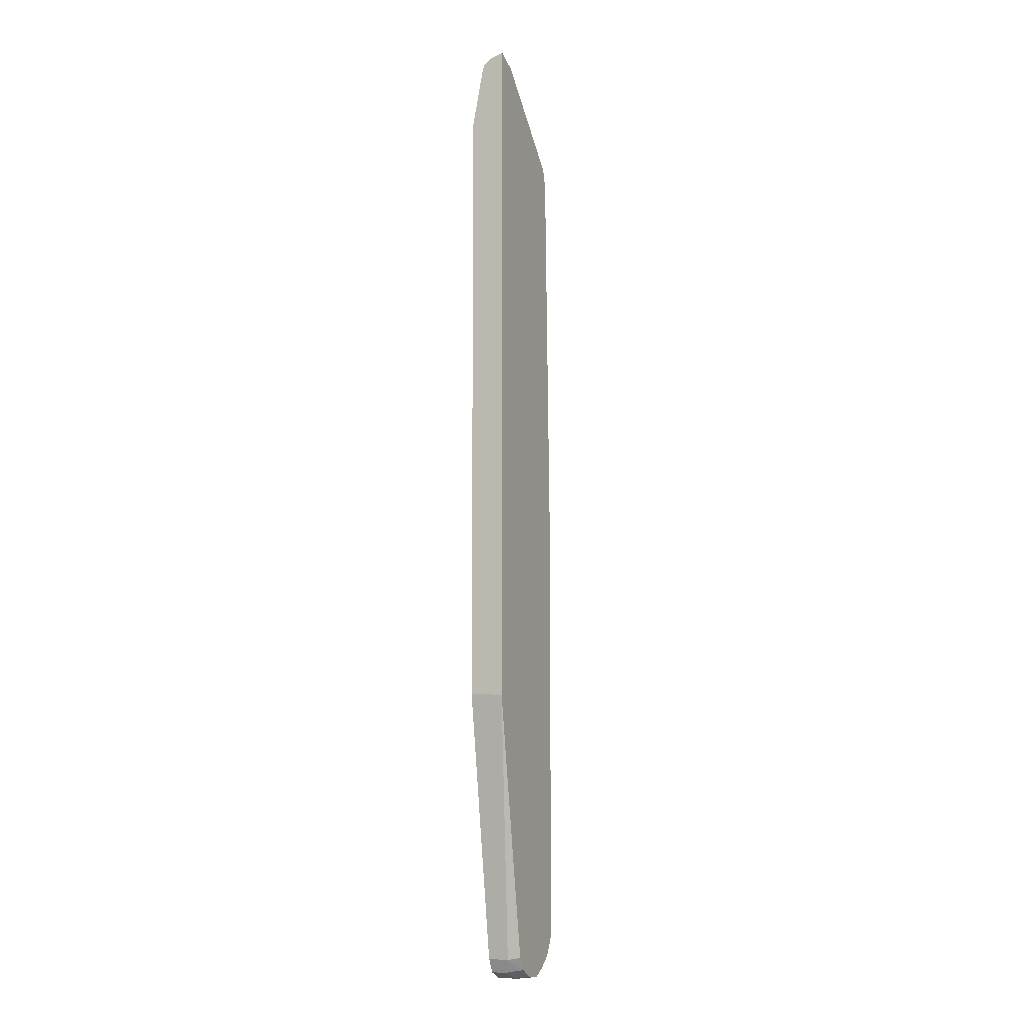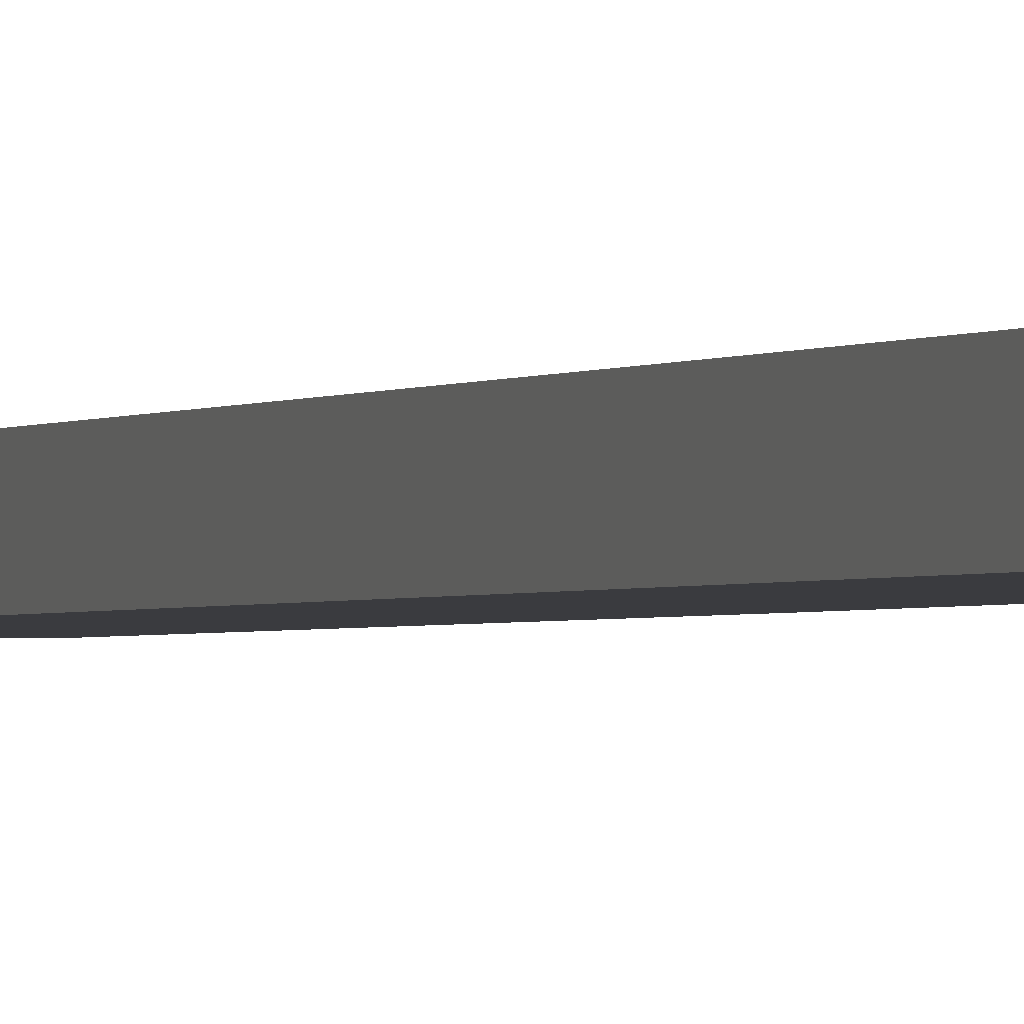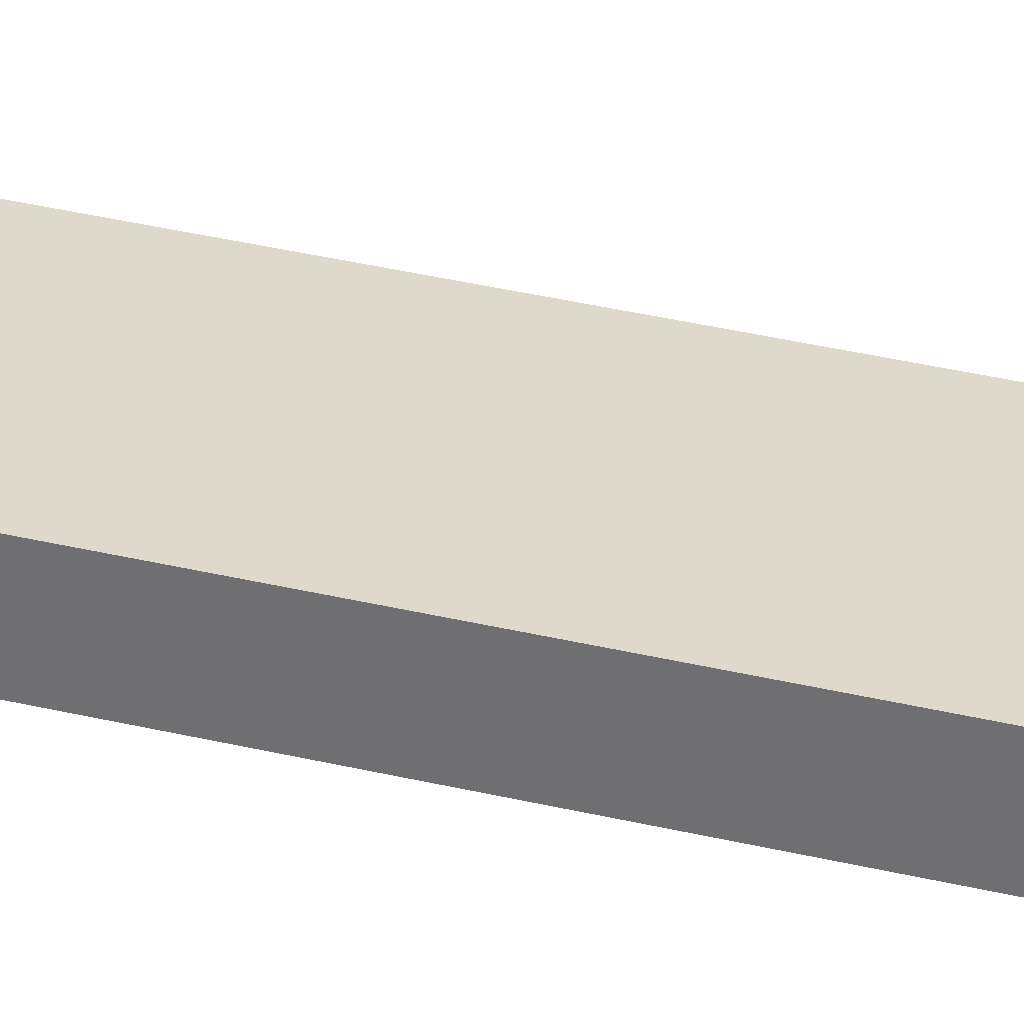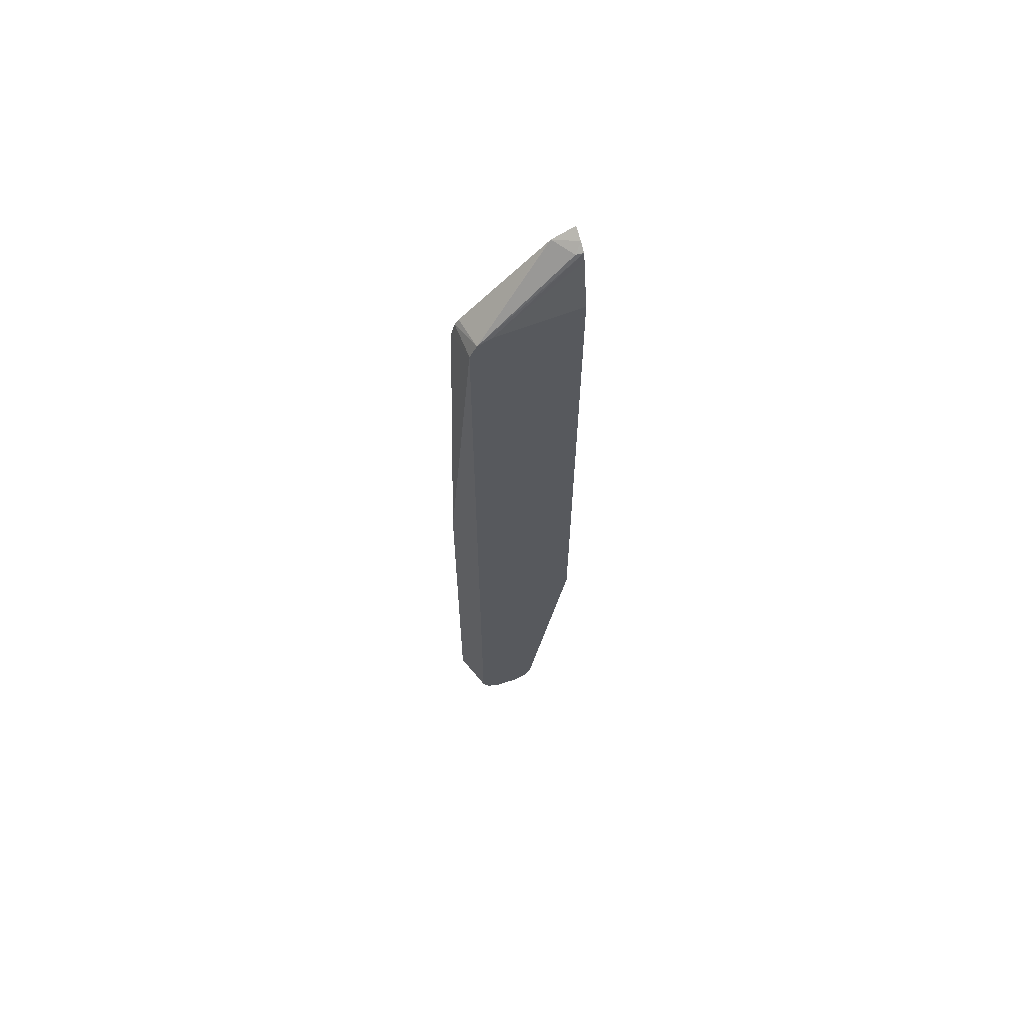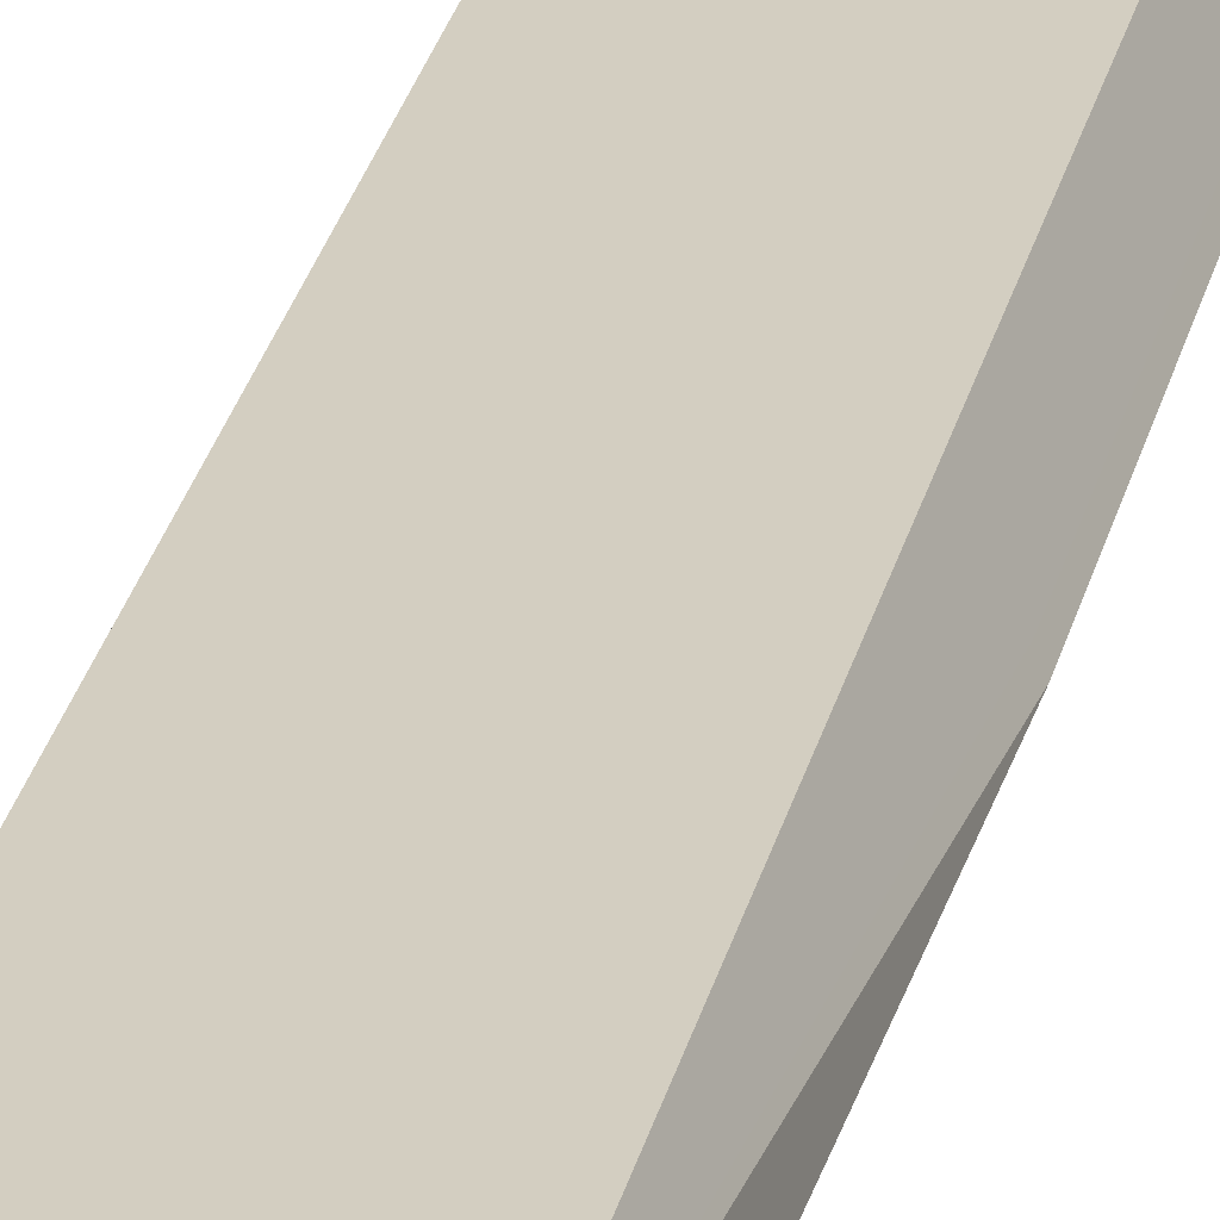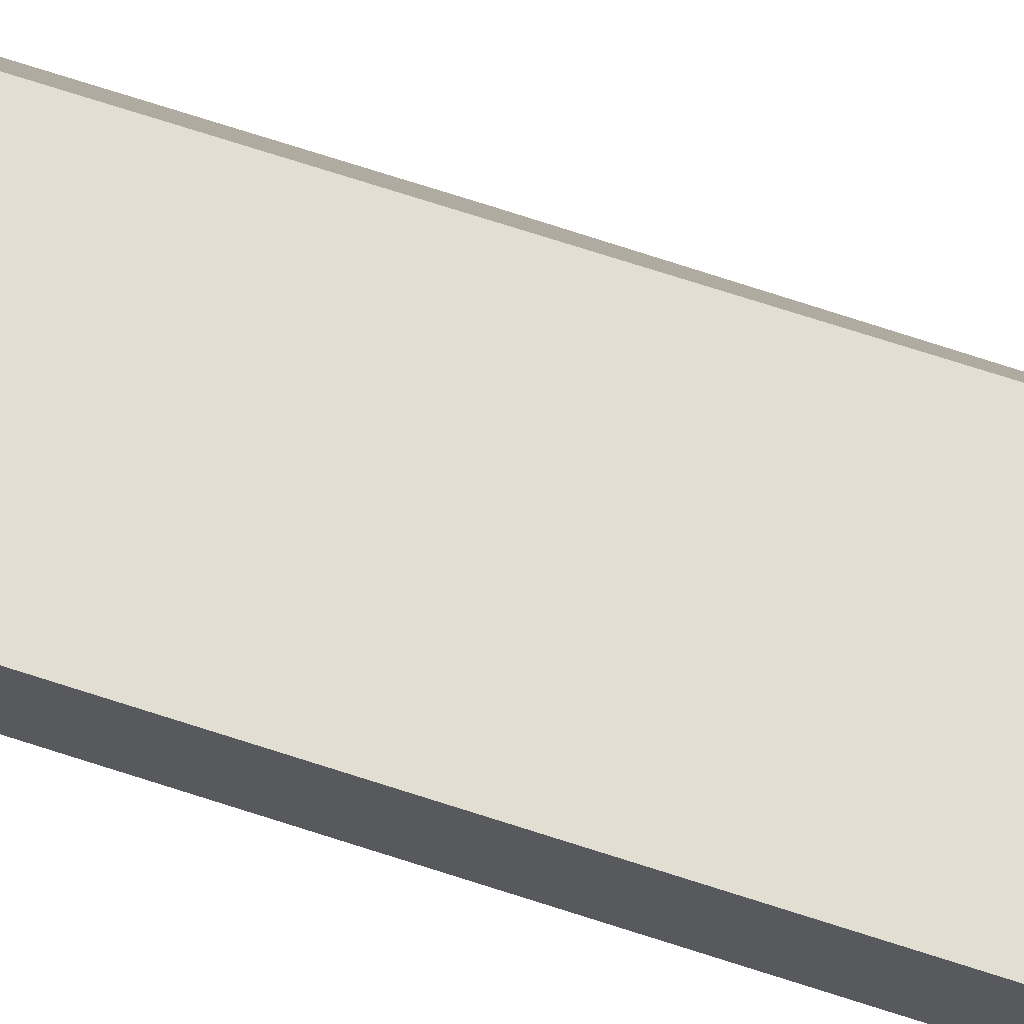
<metadata>
{"format":"obj","ext":"obj","renderer":"f3d","projection":"perspective","resolution":1024,"background":"white","views":[{"elev":-7.3,"azim":-65.0,"up":"+Z"},{"elev":-1.3,"azim":-19.7,"up":"+Y"},{"elev":31.8,"azim":-70.6,"up":"+Y"},{"elev":65.1,"azim":161.6,"up":"+Z"},{"elev":25.3,"azim":11.5,"up":"+Y"},{"elev":67.6,"azim":-71.6,"up":"+Y"}]}
</metadata>
<code>
v 0.4781 0.4053 -0.0361
v 0.474 0.4135 -0.04031
v 0.4539 0.4538 0.5445
v 0.463 0.4053 0.5262
v 0.4781 0.4053 -0.6413
v 0.4539 0.4538 -9.495e-05
v 0.474 0.4135 -0.6454
v 0.4538 0.4538 0.5447
v 0.4575 0.4053 0.5482
v 0.474 0.4053 -0.6496
v 0.4538 0.4538 -0.6656
v 0.4539 0.4538 -0.6052
v 0.4438 0.4538 0.5648
v 0.452 0.4053 0.5565
v 0.4679 0.4053 -0.6618
v 0.4438 0.4538 -0.6857
v 0.4237 0.4538 0.5748
v 0.3026 0.4357 0.6777
v 0.3127 0.4337 0.6756
v 0.3337 0.4053 0.6775
v 0.3392 0.4053 0.672
v 0.4629 0.4053 -0.6702
v 0.4438 0.4053 -0.6857
v 0.4236 0.4236 -0.6959
v 0.4236 0.4538 -0.6959
v 0.3027 0.4538 0.5849
v 0.3026 0.4387 0.6656
v 0.3026 0.4236 0.6857
v 0.3026 0.4053 0.6919
v 0.4236 0.4053 -0.6959
v 0.3933 0.4236 -0.6959
v 0.3933 0.4538 -0.6958
v 0.3026 0.4538 0.5847
v 0.3026 0.4053 -0.2814
v 0.397 0.4053 -0.6923
v 0.3732 0.4337 -0.6857
v 0.3732 0.4538 -0.6857
v 0.3782 0.4053 -0.6807
v 0.3026 0.4538 -0.2798
v 0.3631 0.4538 -0.6656
v 0.3631 0.4236 -0.6656
v 0.3668 0.4053 -0.662
f 16 24 25
f 18 28 19
f 18 33 39
f 17 27 18
f 17 26 27
f 16 22 23
f 18 27 33
f 16 30 24
f 13 17 18
f 15 22 16
f 13 21 14
f 13 20 21
f 13 19 20
f 13 18 19
f 11 15 16
f 18 39 34
f 10 15 11
f 16 23 30
f 18 34 29
f 36 38 41
f 19 28 20
f 9 13 14
f 38 42 41
f 37 41 40
f 36 41 37
f 34 41 42
f 34 40 41
f 34 39 40
f 31 38 36
f 31 35 38
f 31 37 32
f 31 36 37
f 30 35 31
f 26 33 27
f 25 31 32
f 24 31 25
f 24 30 31
f 20 28 29
f 18 29 28
f 8 13 9
f 3 16 25
f 5 11 7
f 1 10 5
f 1 15 10
f 1 22 15
f 1 23 22
f 1 30 23
f 1 35 30
f 1 38 35
f 1 34 42
f 1 29 34
f 1 20 29
f 1 21 20
f 1 14 21
f 1 9 14
f 1 4 9
f 1 3 4
f 1 2 3
f 7 11 12
f 1 5 7
f 1 7 2
f 1 42 38
f 2 7 12
f 5 10 11
f 2 6 3
f 3 13 8
f 3 17 13
f 3 26 17
f 3 33 26
f 3 40 39
f 3 37 40
f 3 32 37
f 3 39 33
f 3 11 16
f 3 12 11
f 3 6 12
f 3 9 4
f 3 8 9
f 2 12 6
f 3 25 32

</code>
